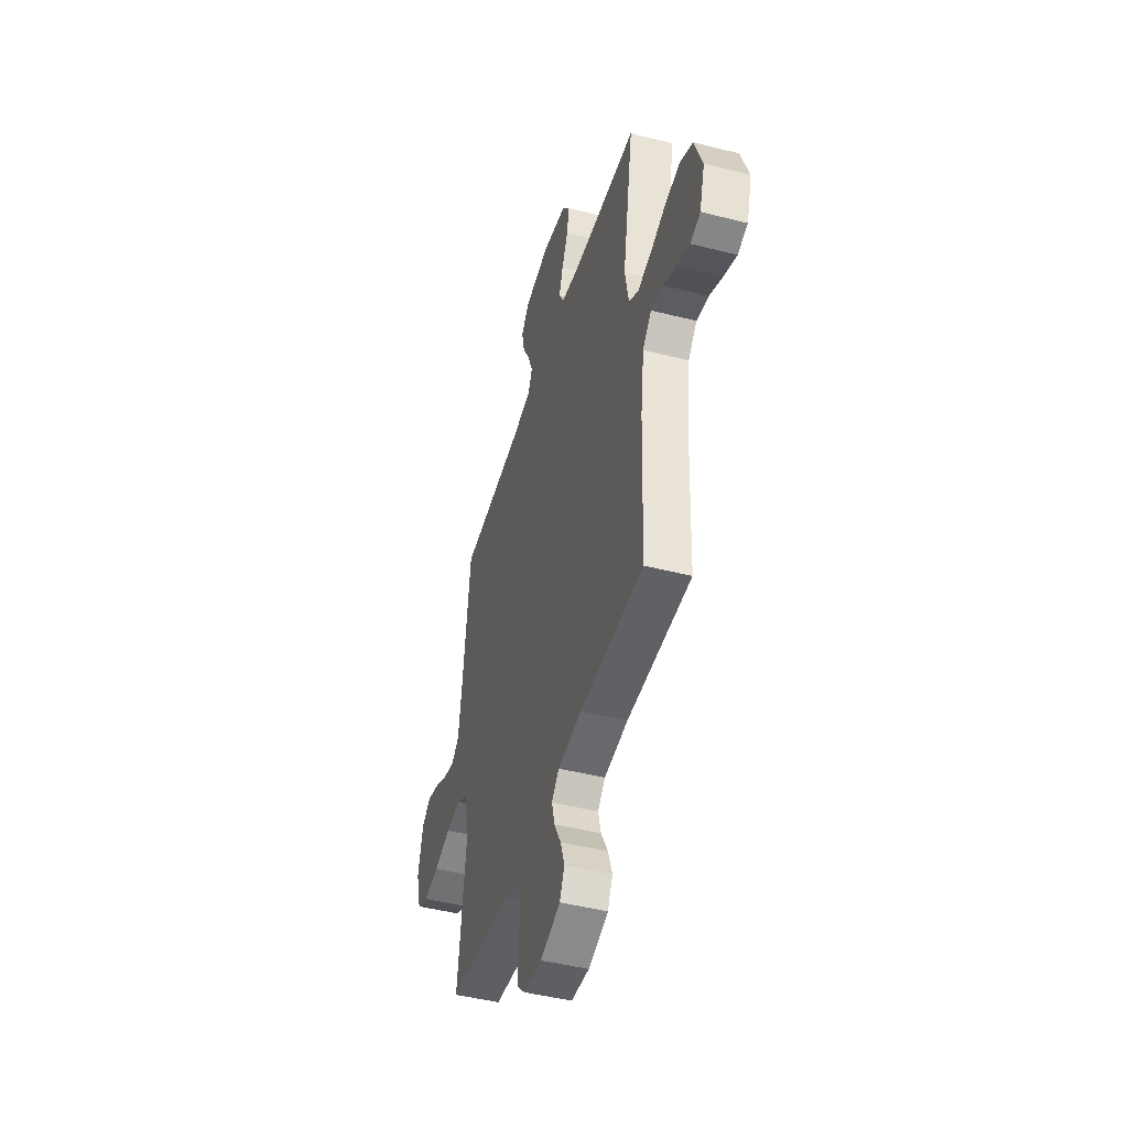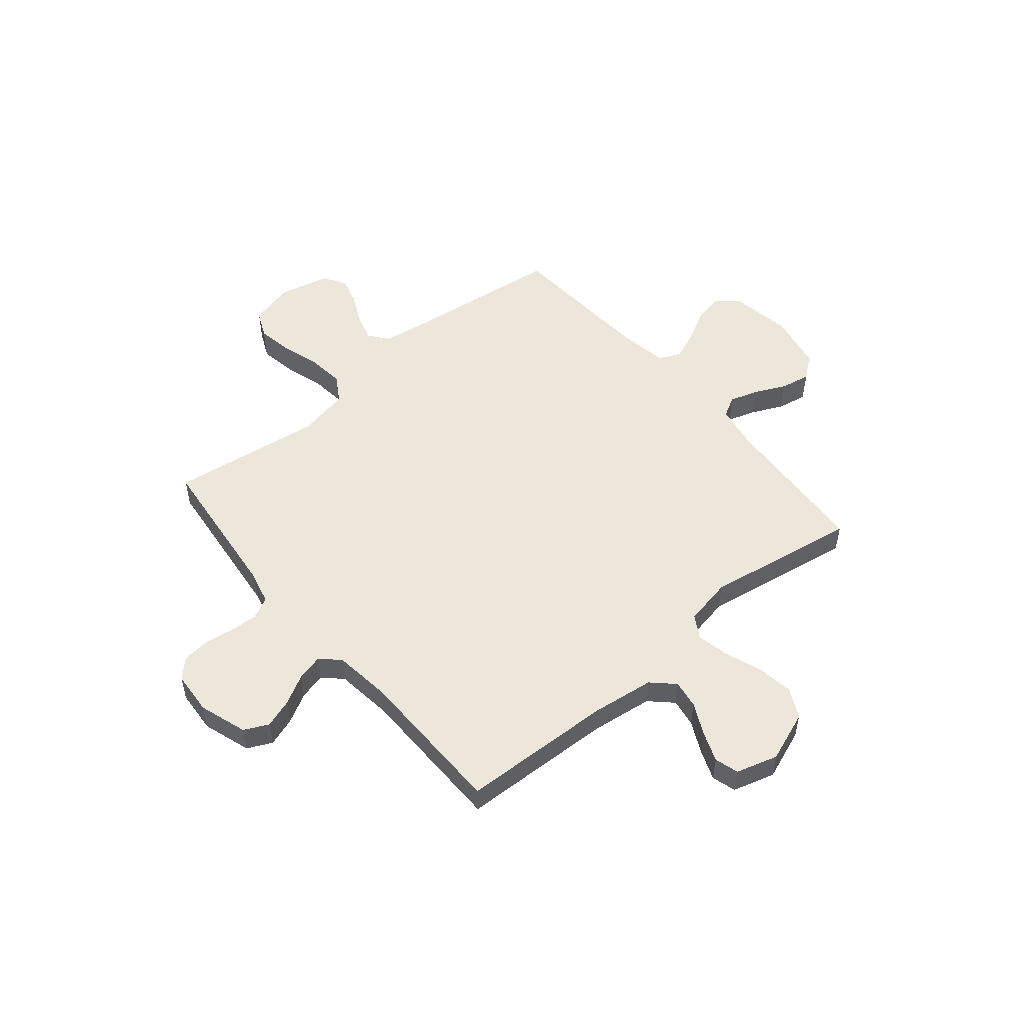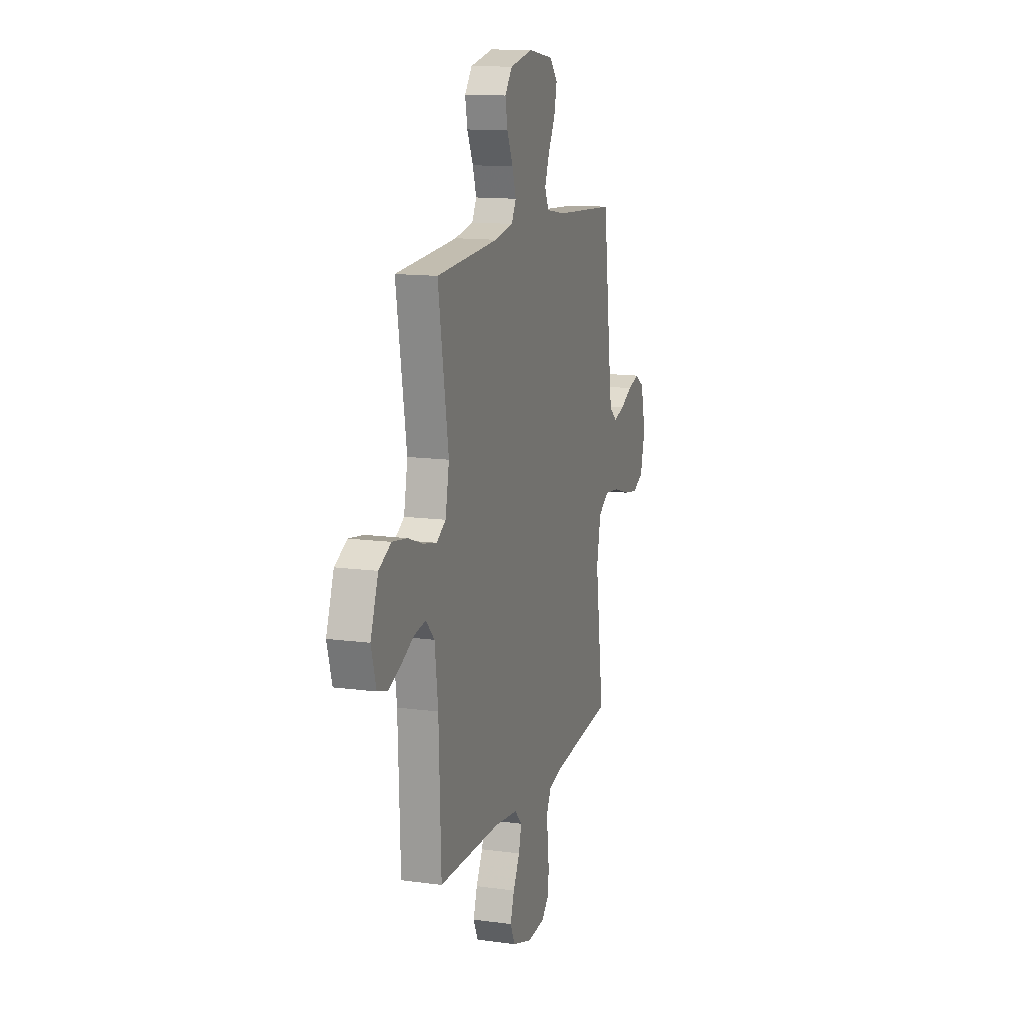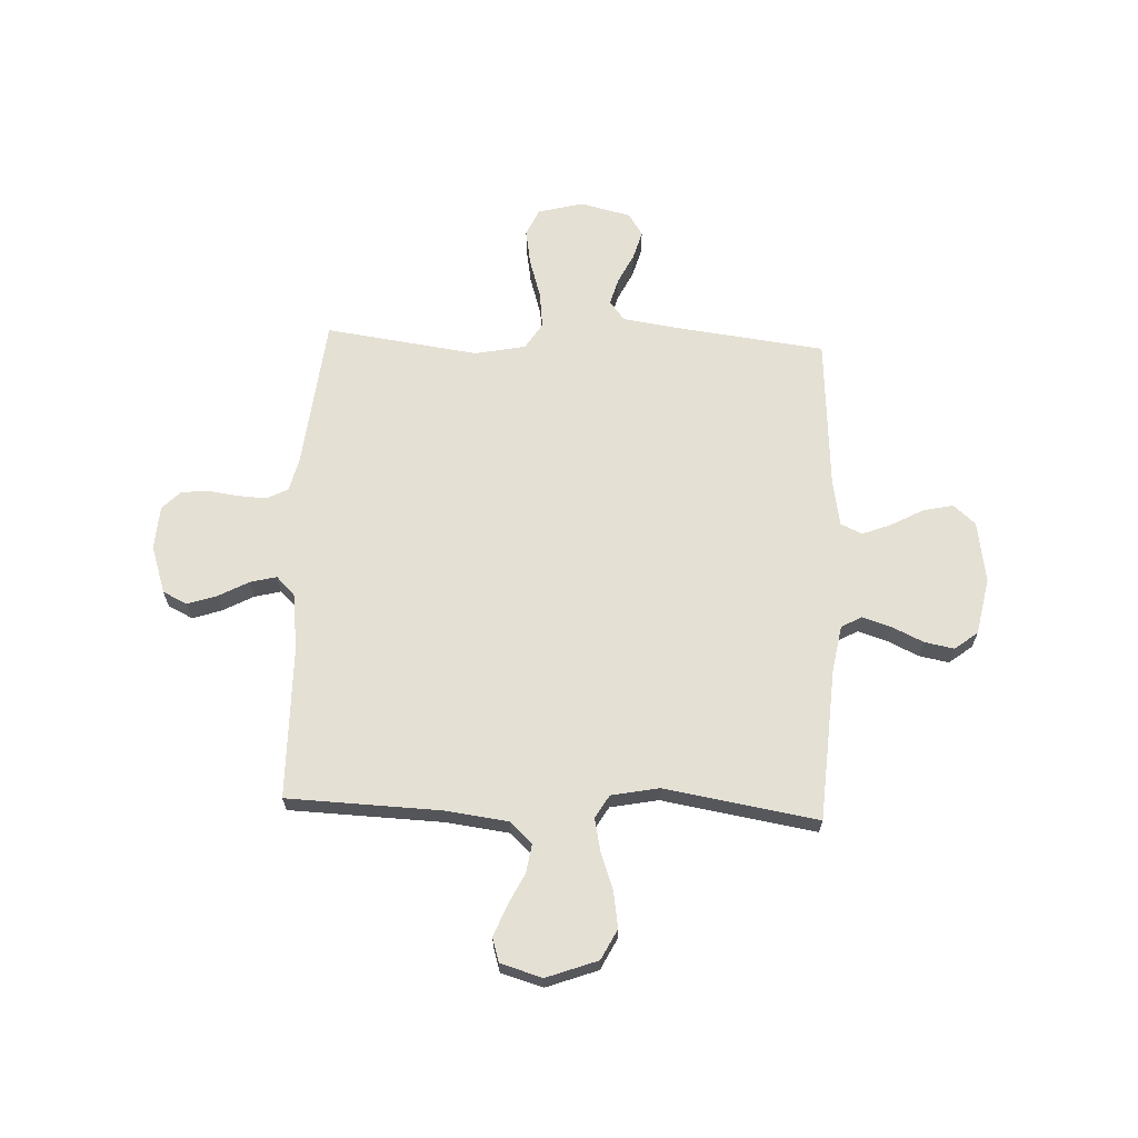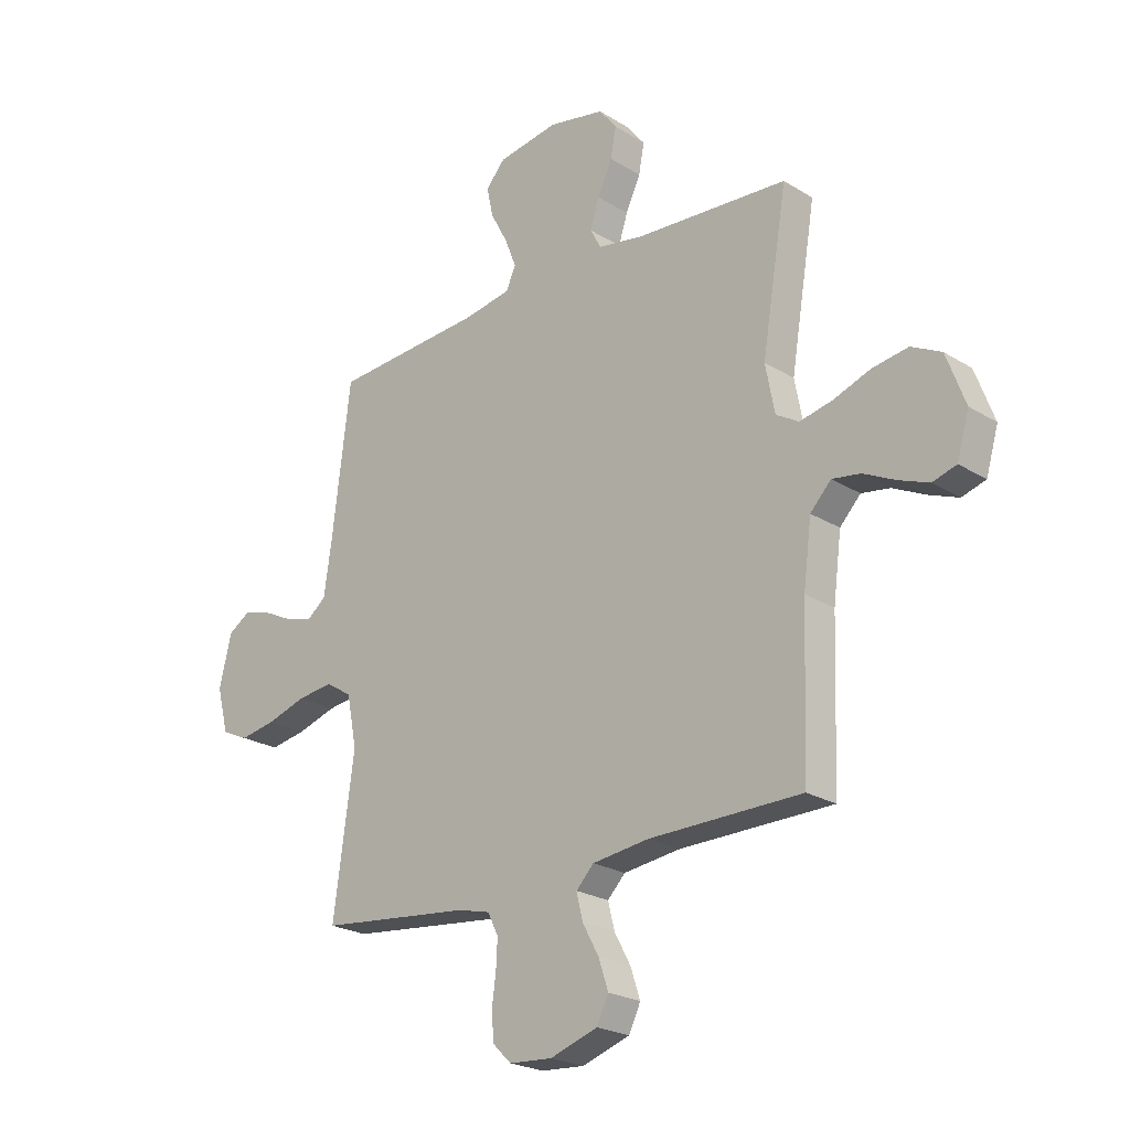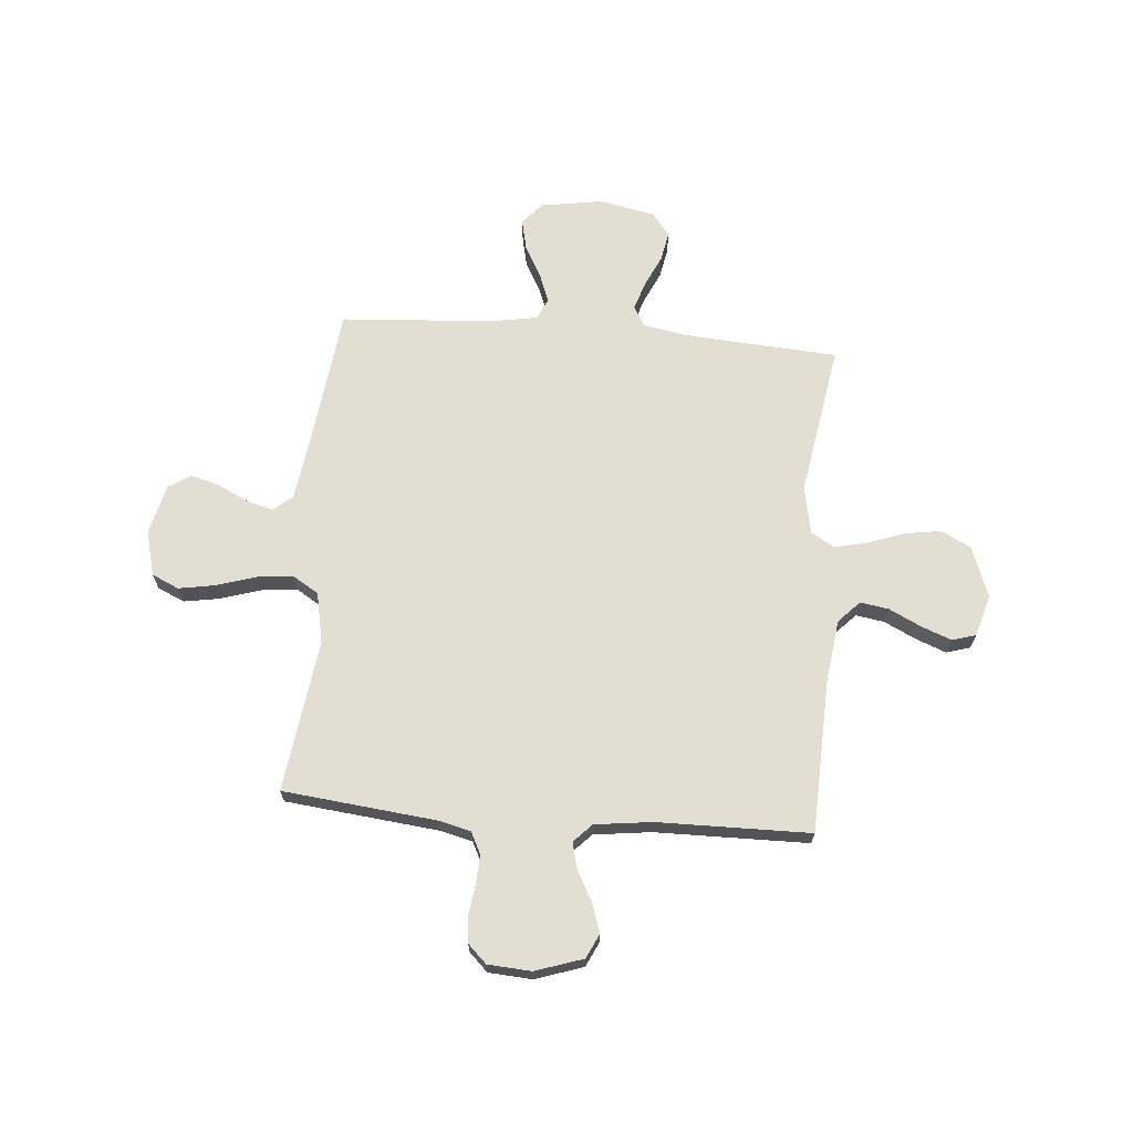
<metadata>
{"format":"obj","ext":"obj","renderer":"f3d","projection":"perspective","resolution":1024,"background":"white","views":[{"elev":-45.7,"azim":-106.3,"up":"+Z"},{"elev":52.2,"azim":-129.9,"up":"+Y"},{"elev":13.3,"azim":-72.9,"up":"+Z"},{"elev":65.6,"azim":-87.5,"up":"+Y"},{"elev":-23.1,"azim":-136.3,"up":"+Z"},{"elev":67.8,"azim":-175.3,"up":"+Y"}]}
</metadata>
<code>
v -0.5 0.07 0.5
v -0.2 0.07 0.52
v -0.11 0.07 0.536
v -0.088 0.07 0.576
v -0.106 0.07 0.632
v -0.135 0.07 0.694
v -0.146 0.07 0.752
v -0.111 0.07 0.797
v 0 0.07 0.819
v 0.12 0.07 0.8
v 0.158 0.07 0.757
v 0.145 0.07 0.698
v 0.111 0.07 0.635
v 0.089 0.07 0.578
v 0.108 0.07 0.536
v 0.2 0.07 0.52
v 0.5 0.07 0.5
v 0.537 0.07 0.2
v 0.552 0.07 0.098
v 0.59 0.07 0.068
v 0.643 0.07 0.083
v 0.702 0.07 0.112
v 0.758 0.07 0.128
v 0.802 0.07 0.1
v 0.826 0.07 0
v 0.803 0.07 -0.088
v 0.75 0.07 -0.112
v 0.679 0.07 -0.1
v 0.601 0.07 -0.076
v 0.531 0.07 -0.068
v 0.479 0.07 -0.1
v 0.459 0.07 -0.2
v 0.5 0.07 -0.5
v 0.2 0.07 -0.533
v 0.136 0.07 -0.549
v 0.115 0.07 -0.591
v 0.118 0.07 -0.647
v 0.126 0.07 -0.706
v 0.121 0.07 -0.759
v 0.085 0.07 -0.794
v 0 0.07 -0.8
v -0.094 0.07 -0.769
v -0.117 0.07 -0.721
v -0.098 0.07 -0.664
v -0.066 0.07 -0.605
v -0.053 0.07 -0.553
v -0.088 0.07 -0.517
v -0.2 0.07 -0.503
v -0.5 0.07 -0.5
v -0.511 0.07 -0.2
v -0.527 0.07 -0.076
v -0.568 0.07 -0.033
v -0.624 0.07 -0.042
v -0.687 0.07 -0.073
v -0.746 0.07 -0.096
v -0.793 0.07 -0.082
v -0.817 0.07 0
v -0.78 0.07 0.1
v -0.721 0.07 0.13
v -0.65 0.07 0.119
v -0.578 0.07 0.093
v -0.513 0.07 0.079
v -0.468 0.07 0.106
v -0.45 0.07 0.2
v -0.5 0 0.5
v -0.2 0 0.52
v -0.11 0 0.536
v -0.088 0 0.576
v -0.106 0 0.632
v -0.135 0 0.694
v -0.146 0 0.752
v -0.111 0 0.797
v 0 0 0.819
v 0.12 0 0.8
v 0.158 0 0.757
v 0.145 0 0.698
v 0.111 0 0.635
v 0.089 0 0.578
v 0.108 0 0.536
v 0.2 0 0.52
v 0.5 0 0.5
v 0.537 0 0.2
v 0.552 0 0.098
v 0.59 0 0.068
v 0.643 0 0.083
v 0.702 0 0.112
v 0.758 0 0.128
v 0.802 0 0.1
v 0.826 0 0
v 0.803 0 -0.088
v 0.75 0 -0.112
v 0.679 0 -0.1
v 0.601 0 -0.076
v 0.531 0 -0.068
v 0.479 0 -0.1
v 0.459 0 -0.2
v 0.5 0 -0.5
v 0.2 0 -0.533
v 0.136 0 -0.549
v 0.115 0 -0.591
v 0.118 0 -0.647
v 0.126 0 -0.706
v 0.121 0 -0.759
v 0.085 0 -0.794
v 0 0 -0.8
v -0.094 0 -0.769
v -0.117 0 -0.721
v -0.098 0 -0.664
v -0.066 0 -0.605
v -0.053 0 -0.553
v -0.088 0 -0.517
v -0.2 0 -0.503
v -0.5 0 -0.5
v -0.511 0 -0.2
v -0.527 0 -0.076
v -0.568 0 -0.033
v -0.624 0 -0.042
v -0.687 0 -0.073
v -0.746 0 -0.096
v -0.793 0 -0.082
v -0.817 0 0
v -0.78 0 0.1
v -0.721 0 0.13
v -0.65 0 0.119
v -0.578 0 0.093
v -0.513 0 0.079
v -0.468 0 0.106
v -0.45 0 0.2
f 58 59 60 61
f 58 61 62
f 57 58 62
f 56 57 62
f 53 54 55 56
f 53 56 62
f 52 53 62 63
f 48 49 50
f 47 48 50 51
f 42 43 44 45
f 42 45 46
f 41 42 46
f 40 41 46
f 37 38 39 40
f 36 37 40 46
f 35 36 46 47
f 32 33 34
f 31 32 34 35
f 26 27 28 29
f 26 29 30
f 25 26 30
f 24 25 30
f 21 22 23 24
f 20 21 24 30
f 19 20 30 31
f 16 17 18
f 15 16 18 19
f 10 11 12 13
f 10 13 14
f 9 10 14
f 8 9 14
f 5 6 7 8
f 4 5 8 14
f 3 4 14 15
f 64 1 2
f 63 64 2 3
f 47 51 52 63
f 31 35 47 63
f 19 31 63
f 3 15 19 63
f 125 124 123 122
f 126 125 122
f 126 122 121
f 126 121 120
f 120 119 118 117
f 126 120 117
f 127 126 117 116
f 114 113 112
f 115 114 112 111
f 109 108 107 106
f 110 109 106
f 110 106 105
f 110 105 104
f 104 103 102 101
f 110 104 101 100
f 111 110 100 99
f 98 97 96
f 99 98 96 95
f 93 92 91 90
f 94 93 90
f 94 90 89
f 94 89 88
f 88 87 86 85
f 94 88 85 84
f 95 94 84 83
f 82 81 80
f 83 82 80 79
f 77 76 75 74
f 78 77 74
f 78 74 73
f 78 73 72
f 72 71 70 69
f 78 72 69 68
f 79 78 68 67
f 66 65 128
f 67 66 128 127
f 127 116 115 111
f 127 111 99 95
f 127 95 83
f 127 83 79 67
f 1 65 66 2
f 2 66 67 3
f 3 67 68 4
f 4 68 69 5
f 5 69 70 6
f 6 70 71 7
f 7 71 72 8
f 8 72 73 9
f 9 73 74 10
f 10 74 75 11
f 11 75 76 12
f 12 76 77 13
f 13 77 78 14
f 14 78 79 15
f 15 79 80 16
f 16 80 81 17
f 17 81 82 18
f 18 82 83 19
f 19 83 84 20
f 20 84 85 21
f 21 85 86 22
f 22 86 87 23
f 23 87 88 24
f 24 88 89 25
f 25 89 90 26
f 26 90 91 27
f 27 91 92 28
f 28 92 93 29
f 29 93 94 30
f 30 94 95 31
f 31 95 96 32
f 32 96 97 33
f 33 97 98 34
f 34 98 99 35
f 35 99 100 36
f 36 100 101 37
f 37 101 102 38
f 38 102 103 39
f 39 103 104 40
f 40 104 105 41
f 41 105 106 42
f 42 106 107 43
f 43 107 108 44
f 44 108 109 45
f 45 109 110 46
f 46 110 111 47
f 47 111 112 48
f 48 112 113 49
f 49 113 114 50
f 50 114 115 51
f 51 115 116 52
f 52 116 117 53
f 53 117 118 54
f 54 118 119 55
f 55 119 120 56
f 56 120 121 57
f 57 121 122 58
f 58 122 123 59
f 59 123 124 60
f 60 124 125 61
f 61 125 126 62
f 62 126 127 63
f 63 127 128 64
f 64 128 65 1

</code>
